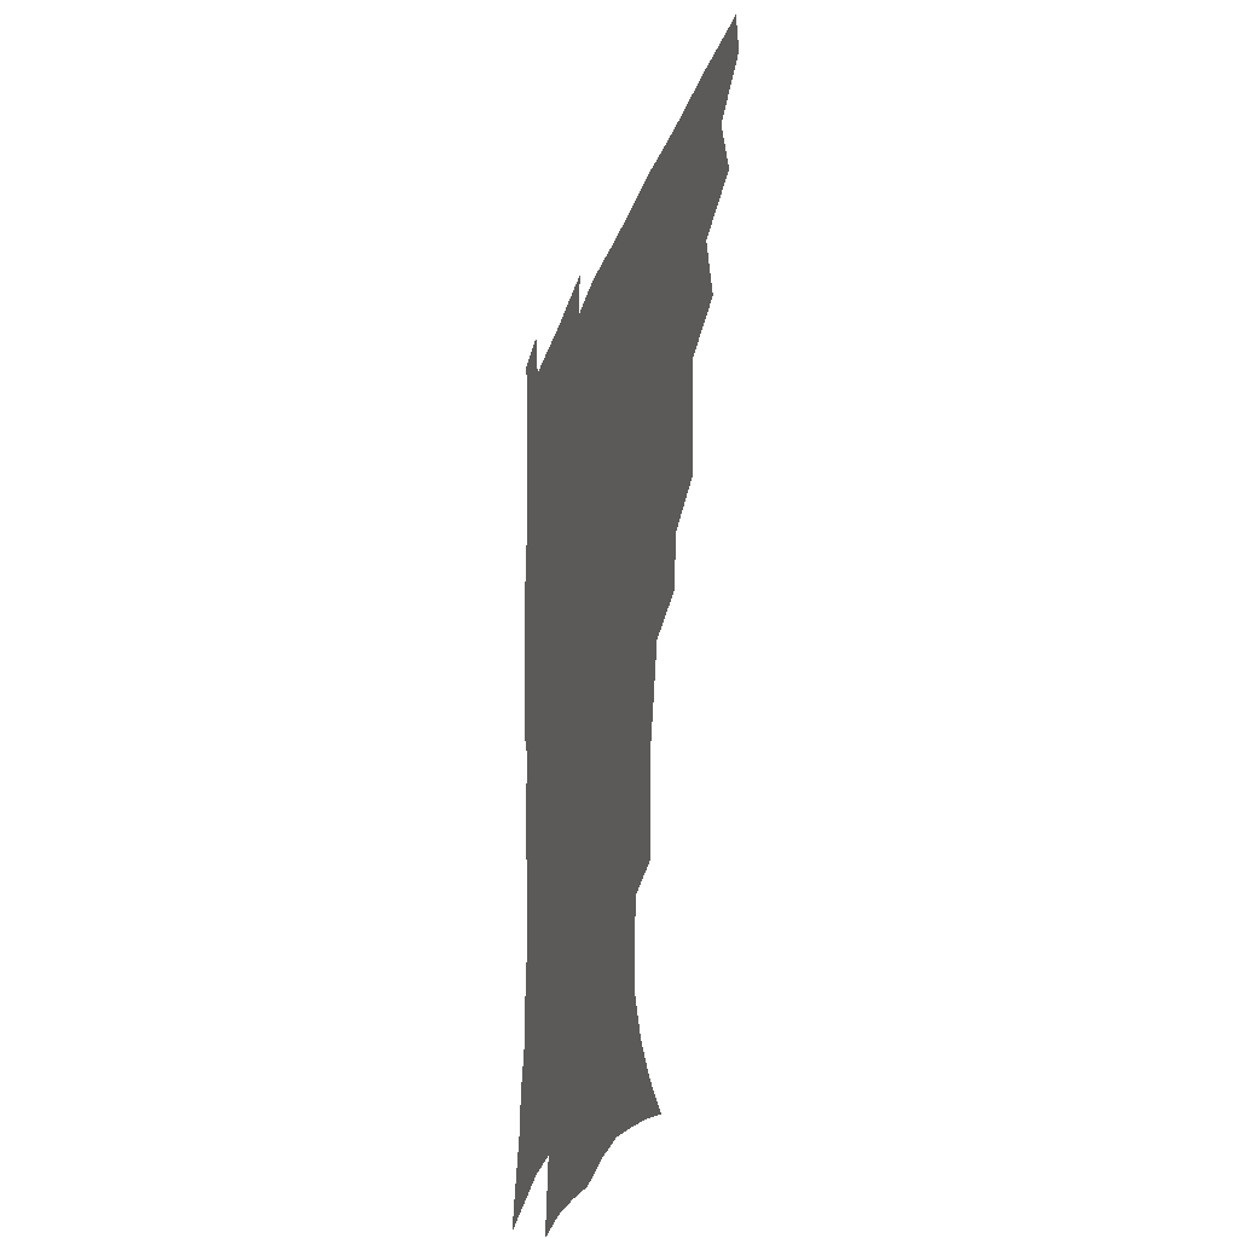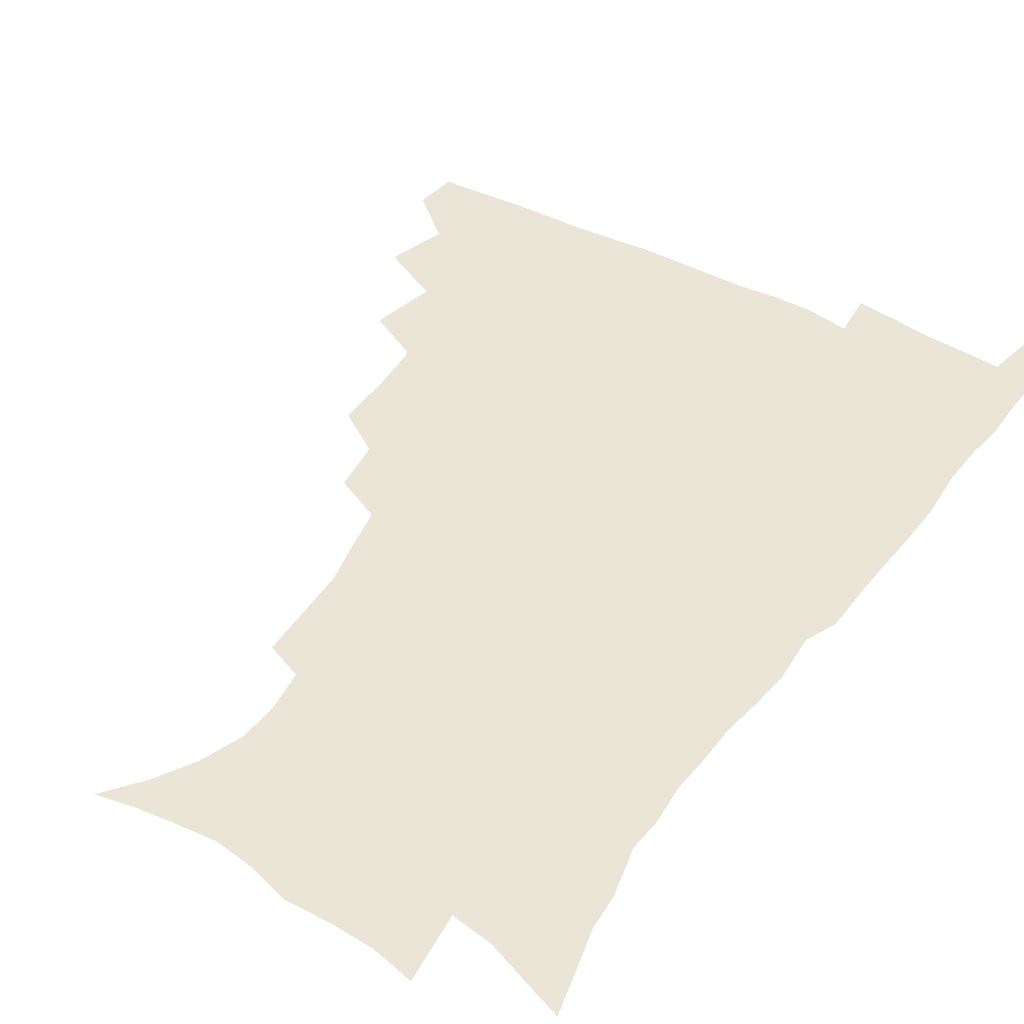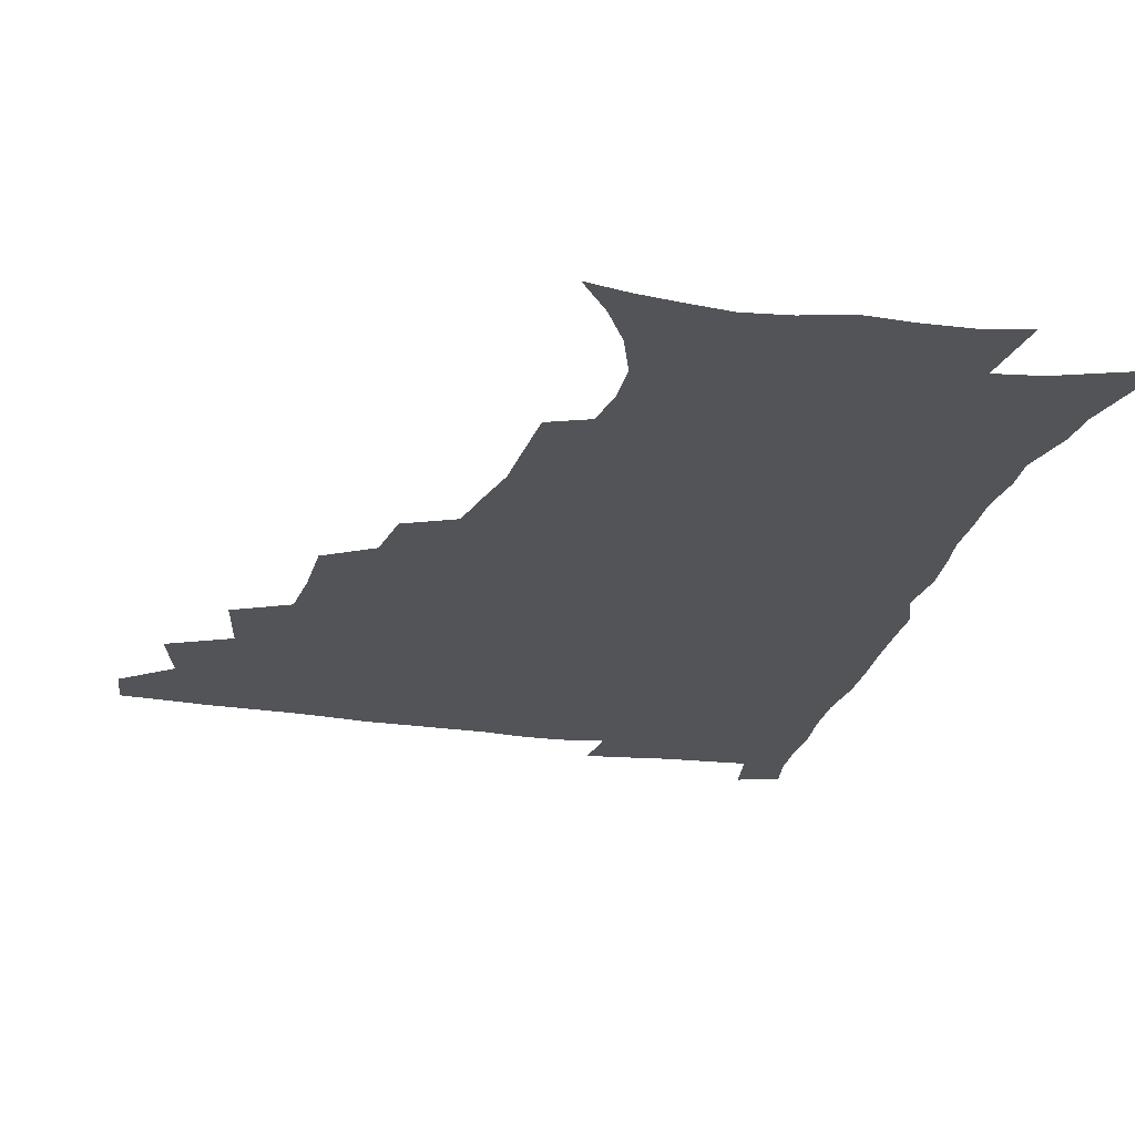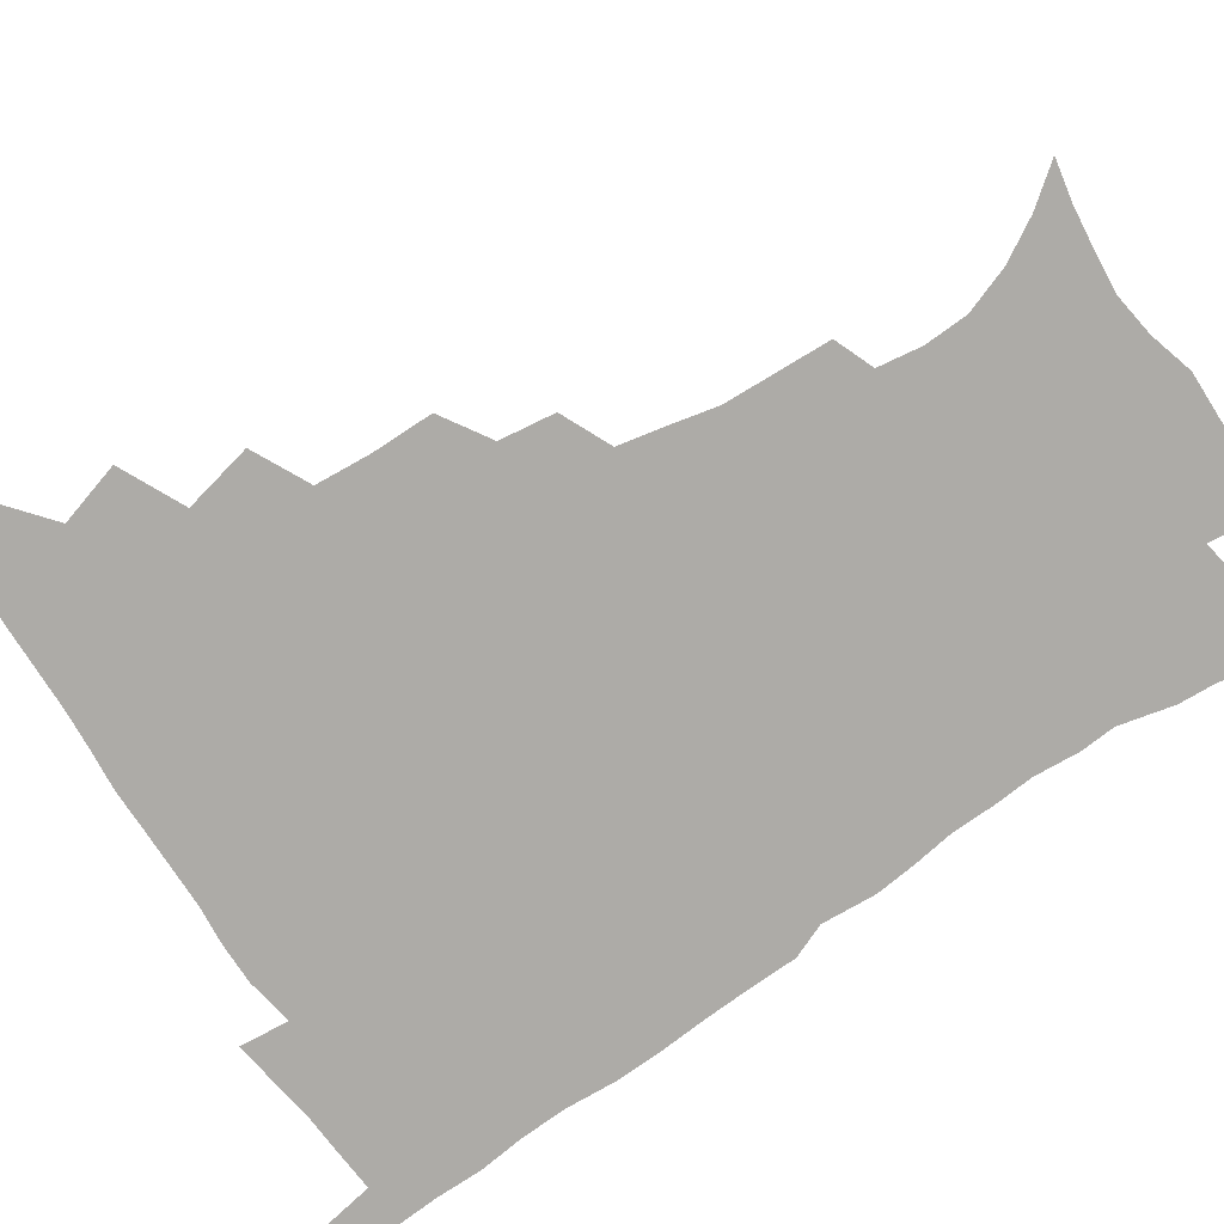
<metadata>
{"format":"obj","ext":"obj","renderer":"f3d","projection":"perspective","resolution":1024,"background":"white","views":[{"elev":-27.8,"azim":-106.7,"up":"+Y"},{"elev":44.1,"azim":32.8,"up":"+Z"},{"elev":-23.6,"azim":-14.1,"up":"+Z"},{"elev":-76.4,"azim":-56.3,"up":"+Z"}]}
</metadata>
<code>
v 464.8 477.5 0
v 466.7 493.6 0
v 476.4 440.8 0
v 482.8 462.8 0
v 483.4 478.7 0
v 482.2 494.4 0
v 493.8 405.7 0
v 499.1 429.9 0
v 498.5 447.2 0
v 500.2 464.6 0
v 498.8 479.8 0
v 497.4 495.6 0
v 515.4 354.8 0
v 515.3 376.5 0
v 513.8 395.8 0
v 517.3 418.7 0
v 515.5 433.6 0
v 515.7 450.3 0
v 515.1 465.4 0
v 514.1 480.4 0
v 512.8 496 0
v 535.2 324.7 0
v 532.6 344.1 0
v 532.5 366.5 0
v 532.4 387.2 0
v 532.9 406.2 0
v 531.9 420.8 0
v 531.8 436.7 0
v 531.1 451.7 0
v 530.2 466.3 0
v 528.9 481.3 0
v 527.9 496.3 0
v 561.5 246.8 0
v 560.7 264.9 0
v 559.9 283.9 0
v 556.6 298.8 0
v 552.9 316.7 0
v 550.6 337.5 0
v 548.8 355.6 0
v 547.1 372 0
v 546 387.9 0
v 546.7 406.6 0
v 547.4 423.7 0
v 547.2 438.7 0
v 546.1 452.9 0
v 544.9 467.4 0
v 543.7 482.2 0
v 542.5 497.3 0
v 552.3 166.1 0
v 562.9 179.8 0
v 571.4 194.4 0
v 577.1 210.6 0
v 577.7 225.8 0
v 575.5 241.2 0
v 574.6 261.2 0
v 573 277.6 0
v 570.9 293.3 0
v 568.5 309.9 0
v 566 326.6 0
v 564.6 345.1 0
v 563.1 361.4 0
v 563 379.3 0
v 562.6 395.3 0
v 562.4 411 0
v 562.1 425.8 0
v 561.6 439.7 0
v 561.5 453.8 0
v 560.1 467.8 0
v 558.4 482.9 0
v 556.8 498.7 0
v 566.7 168.9 0
v 577.5 184.6 0
v 585.5 202.9 0
v 588 218.5 0
v 588.3 236 0
v 586.6 250.6 0
v 586 269.4 0
v 584.8 286.8 0
v 583.1 302.4 0
v 581.2 318.2 0
v 579.3 333.7 0
v 578 349.9 0
v 577.3 366.4 0
v 576.7 382 0
v 576.8 398.4 0
v 576.6 413.2 0
v 576 426.9 0
v 575.9 440.8 0
v 575.7 454.3 0
v 574.5 468.3 0
v 573.1 483.1 0
v 571.5 498.7 0
v 580.6 170.6 0
v 590.6 187.5 0
v 597.7 208.5 0
v 599.4 226 0
v 599 242.2 0
v 598.2 258.4 0
v 597.2 273.9 0
v 595.9 290.5 0
v 594.7 307.5 0
v 593.2 321.6 0
v 592.2 338.2 0
v 591.1 352.9 0
v 590.6 369.2 0
v 590.2 384 0
v 590.1 399.6 0
v 590.1 414.2 0
v 590.1 428.4 0
v 589.7 441.4 0
v 589.3 454.9 0
v 588.9 468.6 0
v 587.9 482.9 0
v 586.1 498.8 0
v 596.1 172.1 0
v 605.7 193.6 0
v 609.5 212.8 0
v 610.2 228.8 0
v 609.7 244.6 0
v 609 259.9 0
v 608.5 279.1 0
v 607.5 294 0
v 606.3 308.8 0
v 605.6 325.9 0
v 604.6 339.5 0
v 603.8 354 0
v 603.5 370 0
v 603.5 385.8 0
v 603.4 400.6 0
v 603.7 415.3 0
v 603.4 428 0
v 603.4 441.7 0
v 603.4 455.4 0
v 603 468.8 0
v 602.4 482.6 0
v 600.5 498.9 0
v 611.4 170 0
v 618.5 194.5 0
v 620.8 214.1 0
v 621.5 232.5 0
v 620.8 246.5 0
v 620.4 264.9 0
v 619.8 280.1 0
v 619 295.7 0
v 618.3 311.7 0
v 617.6 326.5 0
v 617.1 341.6 0
v 616.7 356.6 0
v 616.6 372.5 0
v 616.5 386.4 0
v 616.4 399.6 0
v 616.9 416.1 0
v 617.1 428.8 0
v 617.5 442.4 0
v 617.2 455.8 0
v 616.7 469.5 0
v 616.4 483.2 0
v 614.6 500.3 0
v 627 165.6 0
v 631.4 194.2 0
v 632.5 216 0
v 632.6 233.6 0
v 632.4 249.5 0
v 631.9 263.7 0
v 631.3 279.5 0
v 630.6 295.1 0
v 630 311.6 0
v 629.7 328 0
v 629.4 341.9 0
v 629.3 357.4 0
v 629.3 372.1 0
v 629.4 387.1 0
v 629.6 401.1 0
v 629.9 415.4 0
v 630.4 428.2 0
v 631 443.2 0
v 631.1 456 0
v 631.3 469.4 0
v 630.7 483.8 0
v 628.9 500.4 0
v 644 166 0
v 644.7 194.6 0
v 644.7 212.6 0
v 643.9 232.8 0
v 643.8 248.8 0
v 643.3 263.6 0
v 642.6 280 0
v 642.2 295.5 0
v 641.9 310.3 0
v 641.6 327.2 0
v 641.7 341.1 0
v 641.6 357 0
v 642 371.1 0
v 642.1 386.5 0
v 642.4 400.5 0
v 642.6 415.1 0
v 643.7 427.5 0
v 644.2 442.3 0
v 644.8 455.8 0
v 645.2 469.3 0
v 645.6 483.1 0
v 645.6 497.6 0
v 644.1 515 0
v 660.4 165.3 0
v 658.4 192.4 0
v 656.9 212.6 0
v 656.9 226.8 0
v 655 247.8 0
v 654.4 264.1 0
v 653.9 279.9 0
v 653.5 295.9 0
v 653.8 308.9 0
v 653.5 325.7 0
v 654.1 339.6 0
v 654.9 353.2 0
v 654.7 369.5 0
v 654.9 384.9 0
v 655.5 398.9 0
v 655.9 413.2 0
v 656.9 426.9 0
v 657.4 442.3 0
v 658.3 455.4 0
v 659.1 468.8 0
v 659.8 482.6 0
v 660.1 496.9 0
v 659.1 513 0
v 676 161.8 0
v 673 188.2 0
v 670.1 208.8 0
v 668.5 226.5 0
v 666.7 245.2 0
v 665.6 262.5 0
v 664.9 279.3 0
v 664.9 294 0
v 665.3 308.1 0
v 665.3 323.6 0
v 666.8 336.3 0
v 667.2 351.6 0
v 667.6 366.6 0
v 667.7 382.5 0
v 668.4 397.1 0
v 668.4 412.8 0
v 670.4 425.5 0
v 670.9 440.5 0
v 672 454.4 0
v 673 468.1 0
v 673.9 482 0
v 674.6 495.8 0
v 674.6 510.8 0
v 688.4 185.8 0
v 683.6 205.6 0
v 680.2 225 0
v 679.3 240.2 0
v 678.5 256.2 0
v 677.9 272.2 0
v 677.3 288.4 0
v 677.3 303.9 0
v 678.5 317.6 0
v 679.9 331.2 0
v 679.9 347.5 0
v 680.5 362.9 0
v 681.5 377.6 0
v 682.3 392.8 0
v 683.7 407.2 0
v 684 422.9 0
v 685.2 437.4 0
v 685.6 453.2 0
v 686.8 467.3 0
v 687.7 481.3 0
v 688.8 495.4 0
v 689.3 509.9 0
v 704.2 180 0
v 698.2 199.8 0
v 695.6 216.1 0
v 692.2 234.5 0
v 691.2 249.5 0
v 690.6 265.2 0
v 690.7 280 0
v 690.4 296.2 0
v 691.7 310.1 0
v 693 324.6 0
v 693.1 341.2 0
v 693.7 357.1 0
v 695.8 371.1 0
v 697.6 385.7 0
v 698.1 401.8 0
v 697.5 419.4 0
v 699.5 433.7 0
v 700.7 449.2 0
v 701.1 465.2 0
v 702.1 479.9 0
v 703.2 494.5 0
v 704.2 508.9 0
v 707.4 527.4 0
v 718.7 174.7 0
v 715.1 190.5 0
v 711 207.2 0
v 710.2 220.6 0
v 705.7 239.7 0
v 706.6 252 0
v 705.5 268.3 0
v 706.6 282.3 0
v 706.9 297.8 0
v 709 311.6 0
v 710.7 326.6 0
v 709.4 346 0
v 714.4 358 0
v 714.8 374.8 0
v 715.5 391.4 0
v 716.8 407.8 0
v 717.4 424.5 0
v 716.2 444.1 0
v 716.9 460.9 0
v 718.7 476.4 0
v 718.7 492.9 0
v 719.5 508.1 0
v 722.4 523.3 0
f 4 5 1
f 1 5 2
f 5 6 2
f 8 9 3
f 3 9 4
f 9 10 4
f 4 10 5
f 10 11 5
f 5 11 6
f 11 12 6
f 15 16 7
f 7 16 8
f 16 17 8
f 8 17 9
f 17 18 9
f 9 18 10
f 18 19 10
f 10 19 11
f 19 20 11
f 11 20 12
f 20 21 12
f 23 24 13
f 13 24 14
f 24 25 14
f 14 25 15
f 25 26 15
f 15 26 16
f 26 27 16
f 16 27 17
f 27 28 17
f 17 28 18
f 28 29 18
f 18 29 19
f 29 30 19
f 19 30 20
f 30 31 20
f 20 31 21
f 31 32 21
f 37 38 22
f 22 38 23
f 38 39 23
f 23 39 24
f 39 40 24
f 24 40 25
f 40 41 25
f 25 41 26
f 41 42 26
f 26 42 27
f 42 43 27
f 27 43 28
f 43 44 28
f 28 44 29
f 44 45 29
f 29 45 30
f 45 46 30
f 30 46 31
f 46 47 31
f 31 47 32
f 47 48 32
f 54 55 33
f 33 55 34
f 55 56 34
f 34 56 35
f 56 57 35
f 35 57 36
f 57 58 36
f 36 58 37
f 58 59 37
f 37 59 38
f 59 60 38
f 38 60 39
f 60 61 39
f 39 61 40
f 61 62 40
f 40 62 41
f 62 63 41
f 41 63 42
f 63 64 42
f 42 64 43
f 64 65 43
f 43 65 44
f 65 66 44
f 44 66 45
f 66 67 45
f 45 67 46
f 67 68 46
f 46 68 47
f 68 69 47
f 47 69 48
f 69 70 48
f 49 71 50
f 71 72 50
f 50 72 51
f 72 73 51
f 51 73 52
f 73 74 52
f 52 74 53
f 74 75 53
f 53 75 54
f 75 76 54
f 54 76 55
f 76 77 55
f 55 77 56
f 77 78 56
f 56 78 57
f 78 79 57
f 57 79 58
f 79 80 58
f 58 80 59
f 80 81 59
f 59 81 60
f 81 82 60
f 60 82 61
f 82 83 61
f 61 83 62
f 83 84 62
f 62 84 63
f 84 85 63
f 63 85 64
f 85 86 64
f 64 86 65
f 86 87 65
f 65 87 66
f 87 88 66
f 66 88 67
f 88 89 67
f 67 89 68
f 89 90 68
f 68 90 69
f 90 91 69
f 69 91 70
f 91 92 70
f 71 93 72
f 93 94 72
f 72 94 73
f 94 95 73
f 73 95 74
f 95 96 74
f 74 96 75
f 96 97 75
f 75 97 76
f 97 98 76
f 76 98 77
f 98 99 77
f 77 99 78
f 99 100 78
f 78 100 79
f 100 101 79
f 79 101 80
f 101 102 80
f 80 102 81
f 102 103 81
f 81 103 82
f 103 104 82
f 82 104 83
f 104 105 83
f 83 105 84
f 105 106 84
f 84 106 85
f 106 107 85
f 85 107 86
f 107 108 86
f 86 108 87
f 108 109 87
f 87 109 88
f 109 110 88
f 88 110 89
f 110 111 89
f 89 111 90
f 111 112 90
f 90 112 91
f 112 113 91
f 91 113 92
f 113 114 92
f 93 115 94
f 115 116 94
f 94 116 95
f 116 117 95
f 95 117 96
f 117 118 96
f 96 118 97
f 118 119 97
f 97 119 98
f 119 120 98
f 98 120 99
f 120 121 99
f 99 121 100
f 121 122 100
f 100 122 101
f 122 123 101
f 101 123 102
f 123 124 102
f 102 124 103
f 124 125 103
f 103 125 104
f 125 126 104
f 104 126 105
f 126 127 105
f 105 127 106
f 127 128 106
f 106 128 107
f 128 129 107
f 107 129 108
f 129 130 108
f 108 130 109
f 130 131 109
f 109 131 110
f 131 132 110
f 110 132 111
f 132 133 111
f 111 133 112
f 133 134 112
f 112 134 113
f 134 135 113
f 113 135 114
f 135 136 114
f 115 137 116
f 137 138 116
f 116 138 117
f 138 139 117
f 117 139 118
f 139 140 118
f 118 140 119
f 140 141 119
f 119 141 120
f 141 142 120
f 120 142 121
f 142 143 121
f 121 143 122
f 143 144 122
f 122 144 123
f 144 145 123
f 123 145 124
f 145 146 124
f 124 146 125
f 146 147 125
f 125 147 126
f 147 148 126
f 126 148 127
f 148 149 127
f 127 149 128
f 149 150 128
f 128 150 129
f 150 151 129
f 129 151 130
f 151 152 130
f 130 152 131
f 152 153 131
f 131 153 132
f 153 154 132
f 132 154 133
f 154 155 133
f 133 155 134
f 155 156 134
f 134 156 135
f 156 157 135
f 135 157 136
f 157 158 136
f 137 159 138
f 159 160 138
f 138 160 139
f 160 161 139
f 139 161 140
f 161 162 140
f 140 162 141
f 162 163 141
f 141 163 142
f 163 164 142
f 142 164 143
f 164 165 143
f 143 165 144
f 165 166 144
f 144 166 145
f 166 167 145
f 145 167 146
f 167 168 146
f 146 168 147
f 168 169 147
f 147 169 148
f 169 170 148
f 148 170 149
f 170 171 149
f 149 171 150
f 171 172 150
f 150 172 151
f 172 173 151
f 151 173 152
f 173 174 152
f 152 174 153
f 174 175 153
f 153 175 154
f 175 176 154
f 154 176 155
f 176 177 155
f 155 177 156
f 177 178 156
f 156 178 157
f 178 179 157
f 157 179 158
f 179 180 158
f 159 181 160
f 181 182 160
f 160 182 161
f 182 183 161
f 161 183 162
f 183 184 162
f 162 184 163
f 184 185 163
f 163 185 164
f 185 186 164
f 164 186 165
f 186 187 165
f 165 187 166
f 187 188 166
f 166 188 167
f 188 189 167
f 167 189 168
f 189 190 168
f 168 190 169
f 190 191 169
f 169 191 170
f 191 192 170
f 170 192 171
f 192 193 171
f 171 193 172
f 193 194 172
f 172 194 173
f 194 195 173
f 173 195 174
f 195 196 174
f 174 196 175
f 196 197 175
f 175 197 176
f 197 198 176
f 176 198 177
f 198 199 177
f 177 199 178
f 199 200 178
f 178 200 179
f 200 201 179
f 179 201 180
f 201 202 180
f 181 204 182
f 204 205 182
f 182 205 183
f 205 206 183
f 183 206 184
f 206 207 184
f 184 207 185
f 207 208 185
f 185 208 186
f 208 209 186
f 186 209 187
f 209 210 187
f 187 210 188
f 210 211 188
f 188 211 189
f 211 212 189
f 189 212 190
f 212 213 190
f 190 213 191
f 213 214 191
f 191 214 192
f 214 215 192
f 192 215 193
f 215 216 193
f 193 216 194
f 216 217 194
f 194 217 195
f 217 218 195
f 195 218 196
f 218 219 196
f 196 219 197
f 219 220 197
f 197 220 198
f 220 221 198
f 198 221 199
f 221 222 199
f 199 222 200
f 222 223 200
f 200 223 201
f 223 224 201
f 201 224 202
f 224 225 202
f 202 225 203
f 225 226 203
f 204 227 205
f 227 228 205
f 205 228 206
f 228 229 206
f 206 229 207
f 229 230 207
f 207 230 208
f 230 231 208
f 208 231 209
f 231 232 209
f 209 232 210
f 232 233 210
f 210 233 211
f 233 234 211
f 211 234 212
f 234 235 212
f 212 235 213
f 235 236 213
f 213 236 214
f 236 237 214
f 214 237 215
f 237 238 215
f 215 238 216
f 238 239 216
f 216 239 217
f 239 240 217
f 217 240 218
f 240 241 218
f 218 241 219
f 241 242 219
f 219 242 220
f 242 243 220
f 220 243 221
f 243 244 221
f 221 244 222
f 244 245 222
f 222 245 223
f 245 246 223
f 223 246 224
f 246 247 224
f 224 247 225
f 247 248 225
f 225 248 226
f 248 249 226
f 228 250 229
f 250 251 229
f 229 251 230
f 251 252 230
f 230 252 231
f 252 253 231
f 231 253 232
f 253 254 232
f 232 254 233
f 254 255 233
f 233 255 234
f 255 256 234
f 234 256 235
f 256 257 235
f 235 257 236
f 257 258 236
f 236 258 237
f 258 259 237
f 237 259 238
f 259 260 238
f 238 260 239
f 260 261 239
f 239 261 240
f 261 262 240
f 240 262 241
f 262 263 241
f 241 263 242
f 263 264 242
f 242 264 243
f 264 265 243
f 243 265 244
f 265 266 244
f 244 266 245
f 266 267 245
f 245 267 246
f 267 268 246
f 246 268 247
f 268 269 247
f 247 269 248
f 269 270 248
f 248 270 249
f 270 271 249
f 250 272 251
f 272 273 251
f 251 273 252
f 273 274 252
f 252 274 253
f 274 275 253
f 253 275 254
f 275 276 254
f 254 276 255
f 276 277 255
f 255 277 256
f 277 278 256
f 256 278 257
f 278 279 257
f 257 279 258
f 279 280 258
f 258 280 259
f 280 281 259
f 259 281 260
f 281 282 260
f 260 282 261
f 282 283 261
f 261 283 262
f 283 284 262
f 262 284 263
f 284 285 263
f 263 285 264
f 285 286 264
f 264 286 265
f 286 287 265
f 265 287 266
f 287 288 266
f 266 288 267
f 288 289 267
f 267 289 268
f 289 290 268
f 268 290 269
f 290 291 269
f 269 291 270
f 291 292 270
f 270 292 271
f 292 293 271
f 272 295 273
f 295 296 273
f 273 296 274
f 296 297 274
f 274 297 275
f 297 298 275
f 275 298 276
f 298 299 276
f 276 299 277
f 299 300 277
f 277 300 278
f 300 301 278
f 278 301 279
f 301 302 279
f 279 302 280
f 302 303 280
f 280 303 281
f 303 304 281
f 281 304 282
f 304 305 282
f 282 305 283
f 305 306 283
f 283 306 284
f 306 307 284
f 284 307 285
f 307 308 285
f 285 308 286
f 308 309 286
f 286 309 287
f 309 310 287
f 287 310 288
f 310 311 288
f 288 311 289
f 311 312 289
f 289 312 290
f 312 313 290
f 290 313 291
f 313 314 291
f 291 314 292
f 314 315 292
f 292 315 293
f 315 316 293
f 293 316 294
f 316 317 294

</code>
